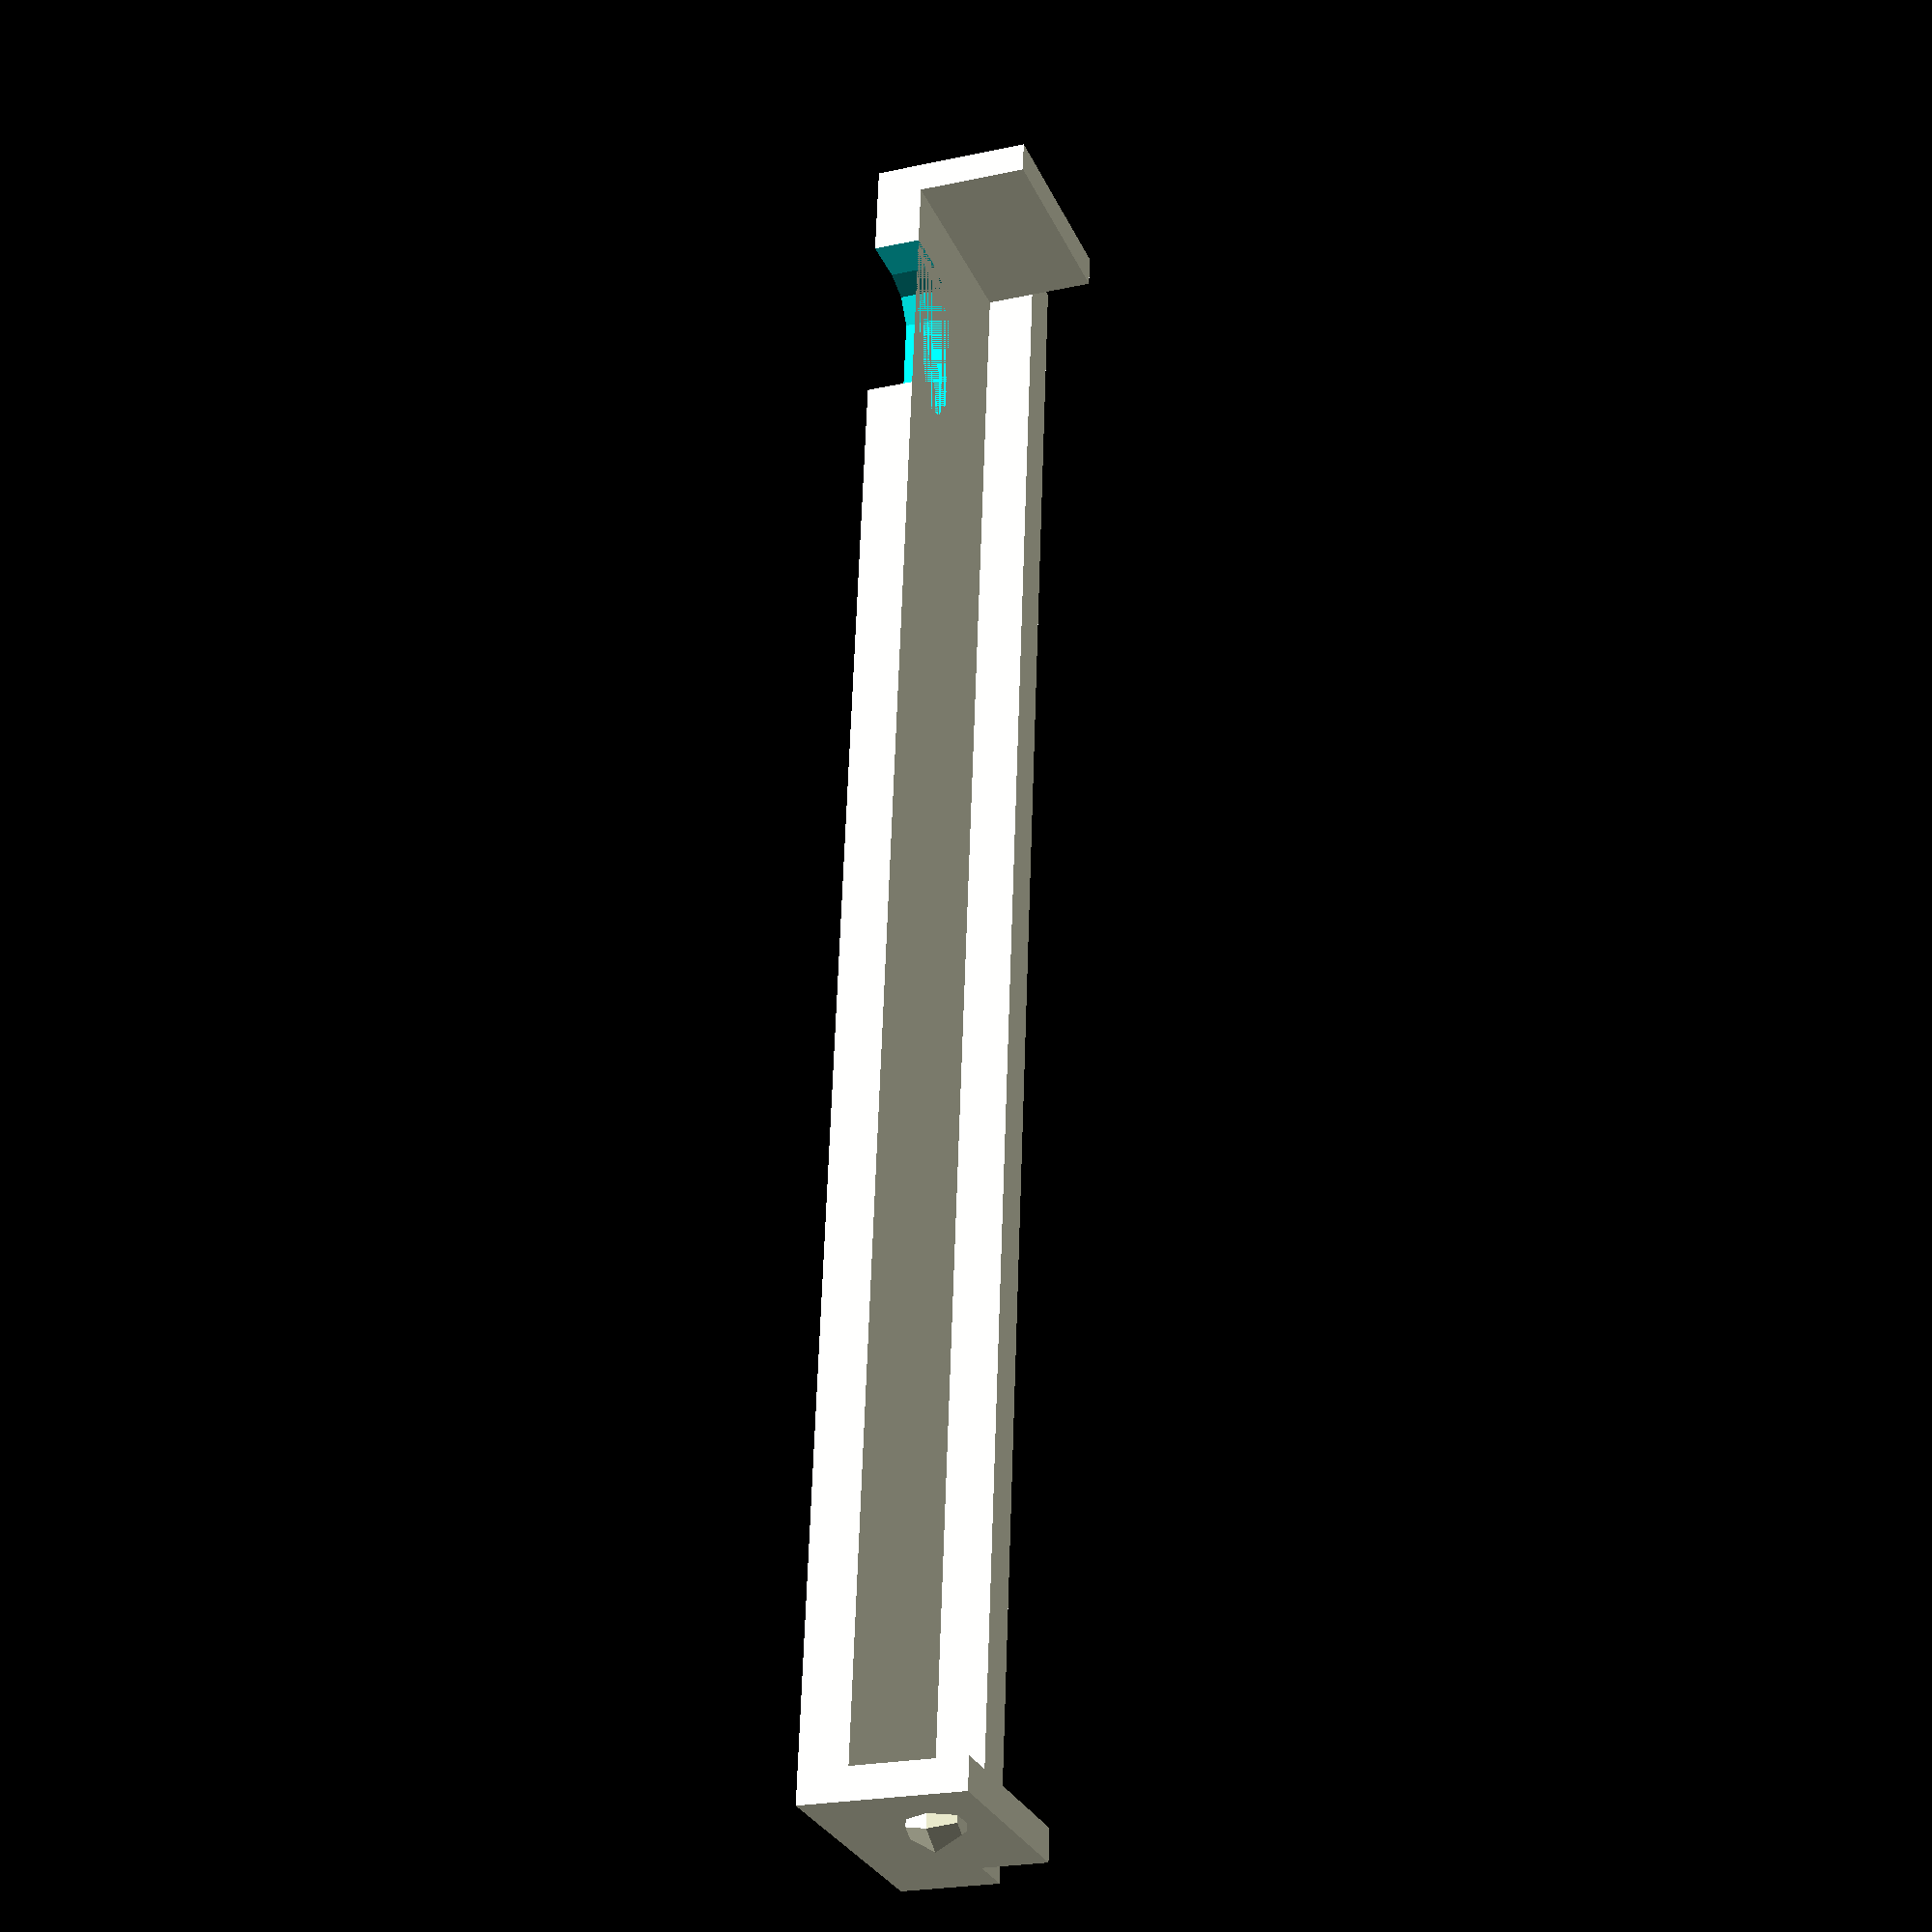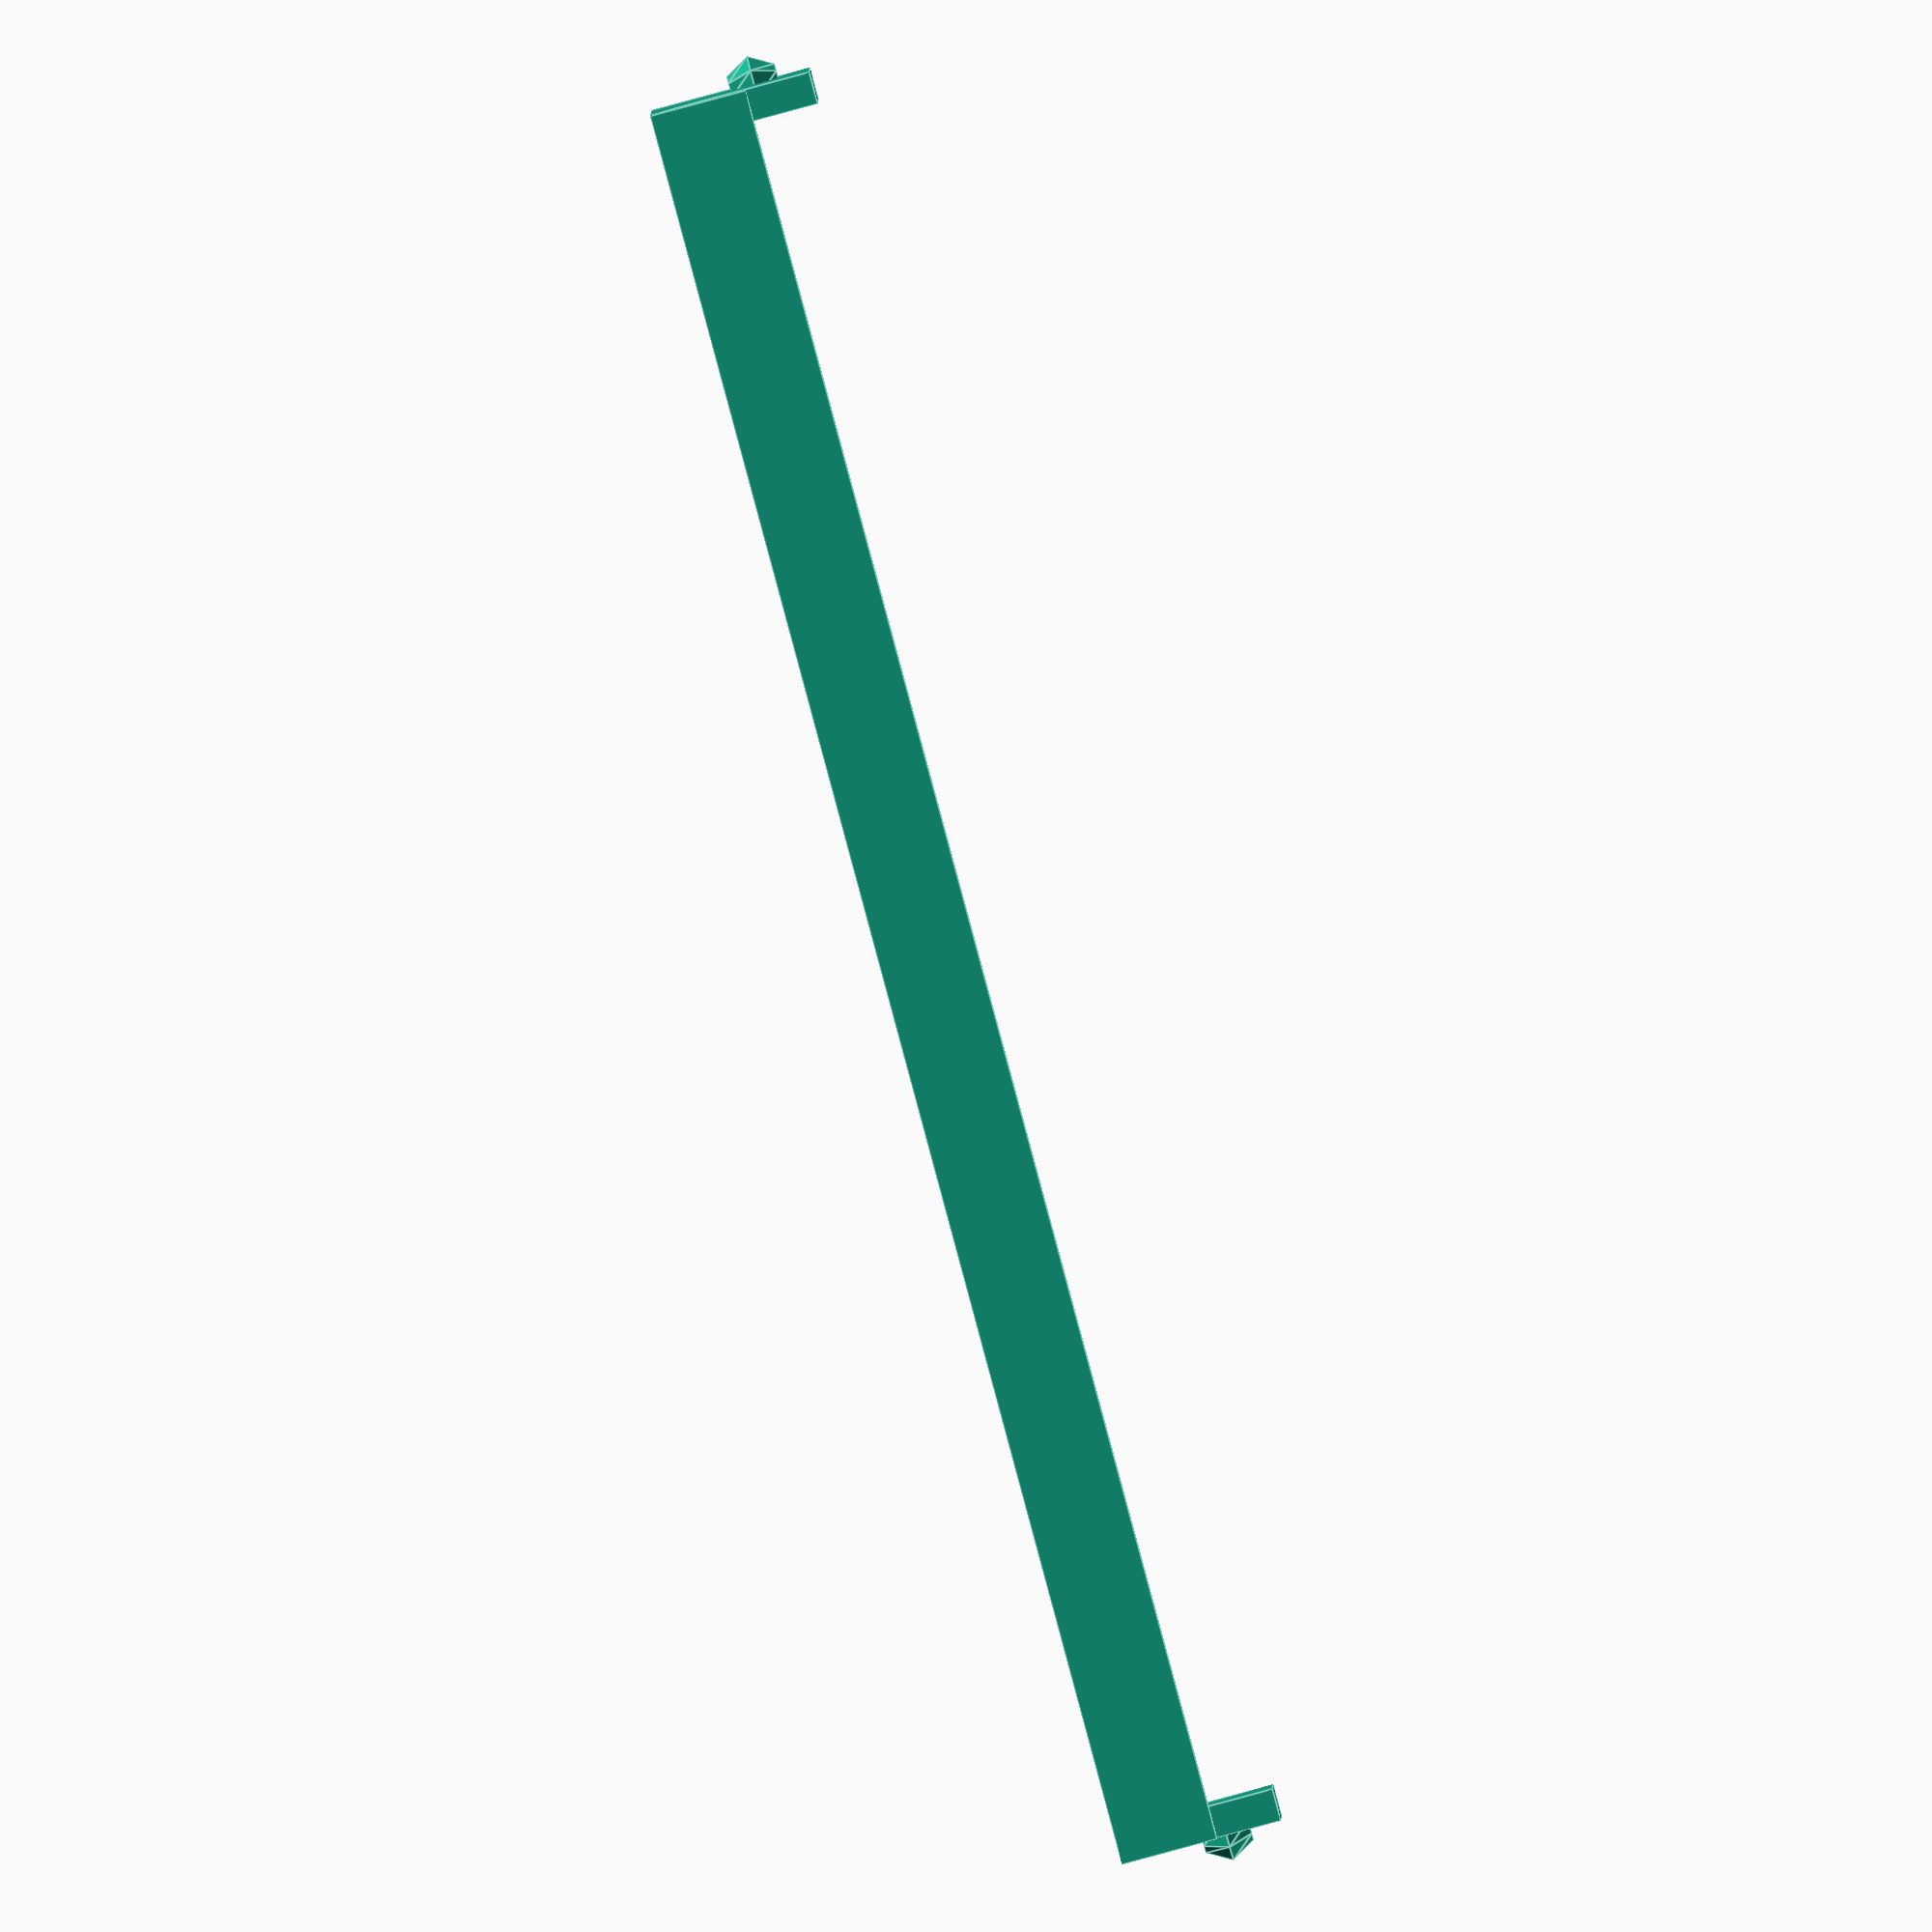
<openscad>
// Power supply cover for S-350 model.

psu_cover();

module psu_cover() {

	translate([0,0,3]) rotate([180,0,0]) union() {
		difference() {
			cube([110, 13, 3]);
			hull() {
				translate([110-14,3,0]) cylinder(r=6/2,h=6);
				translate([110-14,0,0]) cylinder(r=6/2,h=6);
				translate([110-9,3,0]) cylinder(r=6/2,h=6);
				translate([110-9,0,0]) cylinder(r=6/2,h=6);
			}
		}
		translate([0,0,-10+3]) cube([2,13,10]);
		translate([110-2,0,-10+3]) cube([2,13,10]);
		
		translate([0,12-7.5,(3/2)-5]) sphere(r=3.5/2);
		translate([110,12-7.5,(3/2)-5]) sphere(r=3.5/2);
	
		translate([0,13,-6+3]) cube([110,3,6]);
	}
}

</openscad>
<views>
elev=22.8 azim=275.4 roll=290.4 proj=p view=solid
elev=267.7 azim=181.0 roll=254.9 proj=o view=edges
</views>
